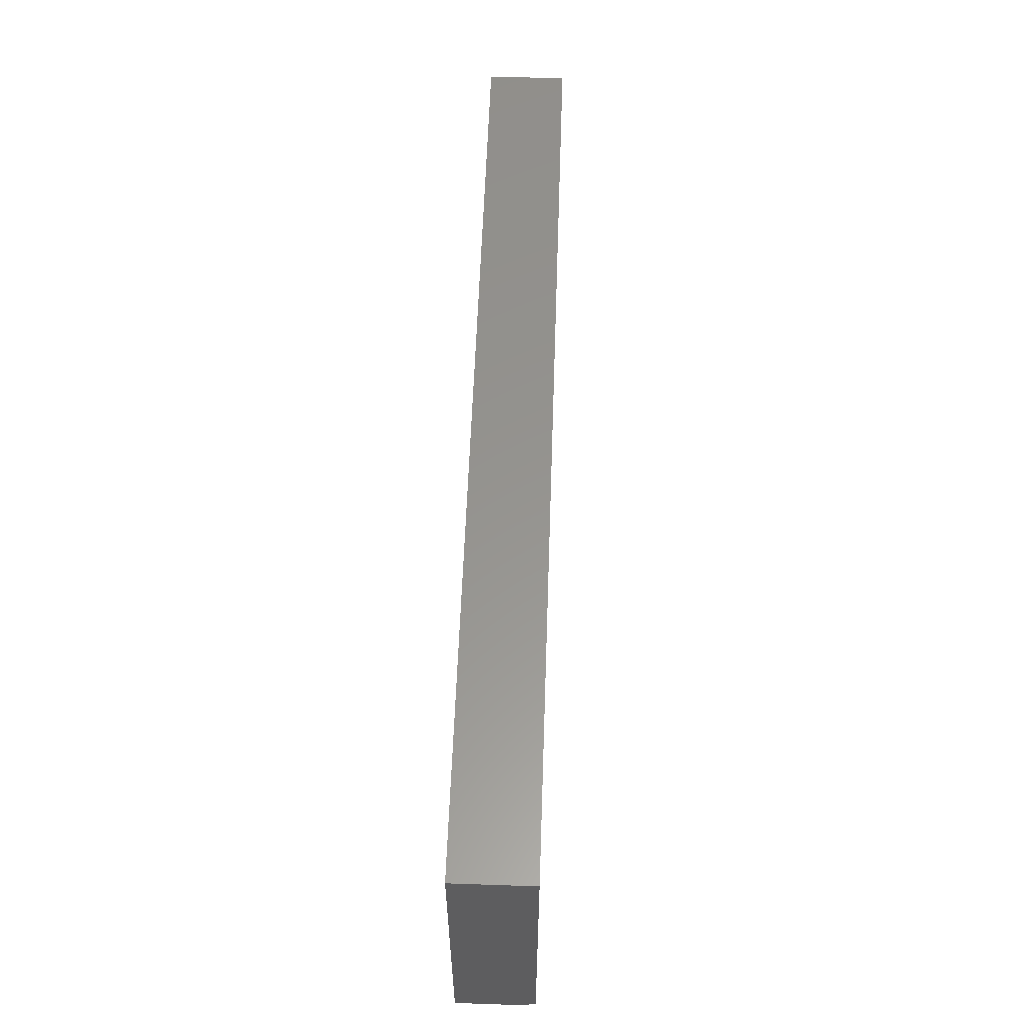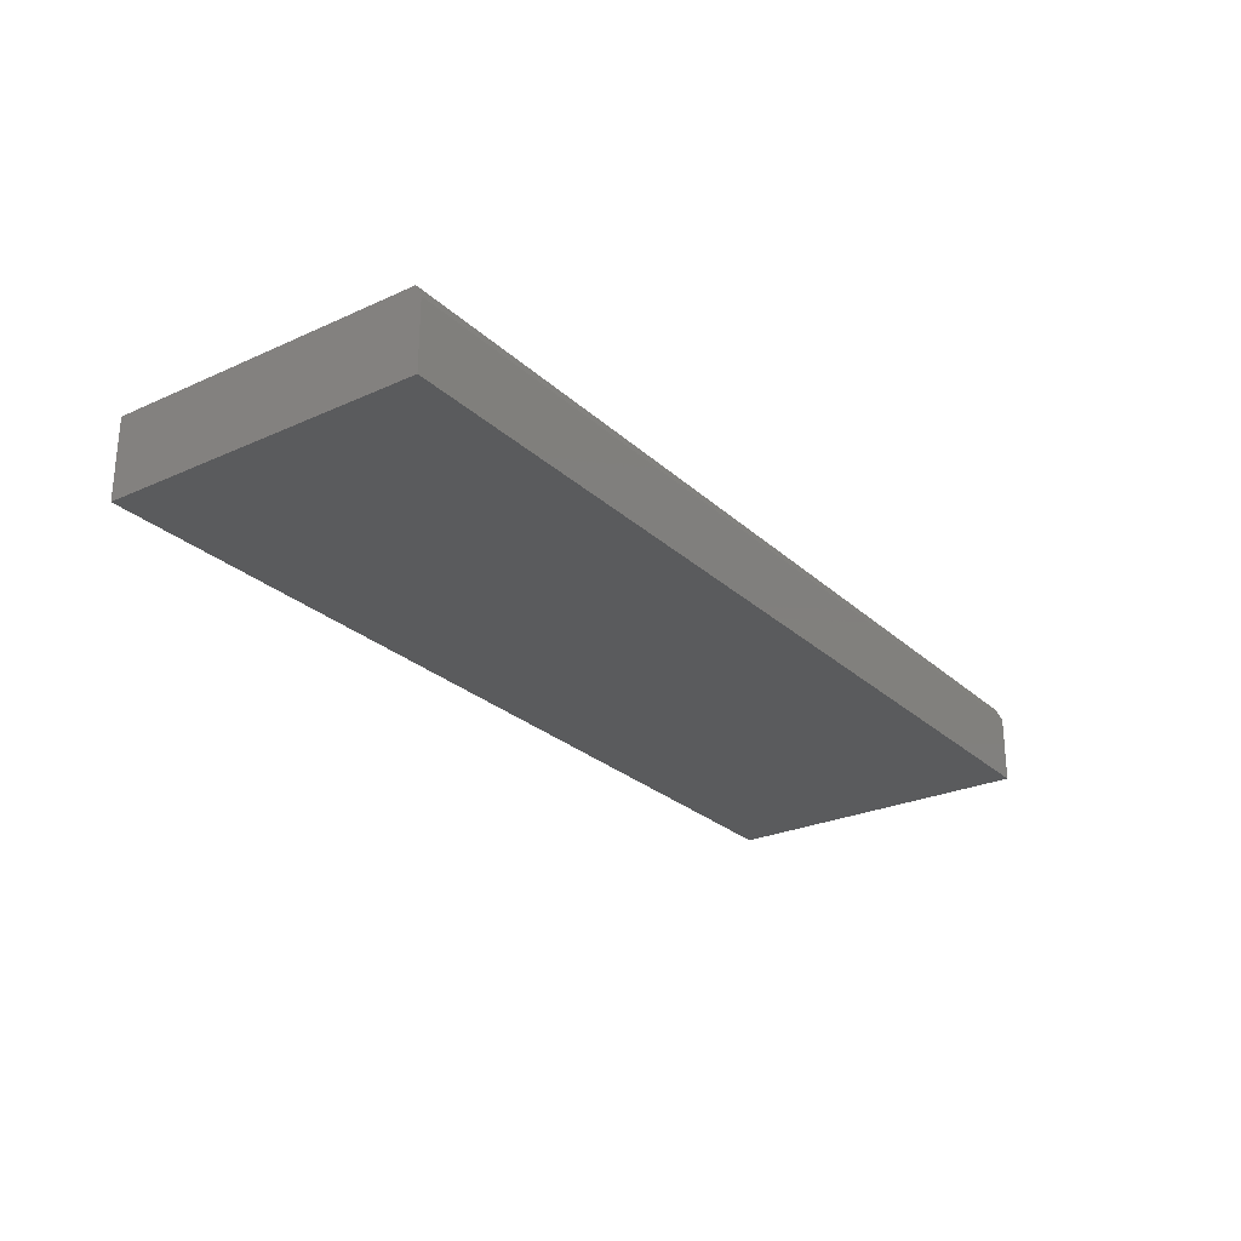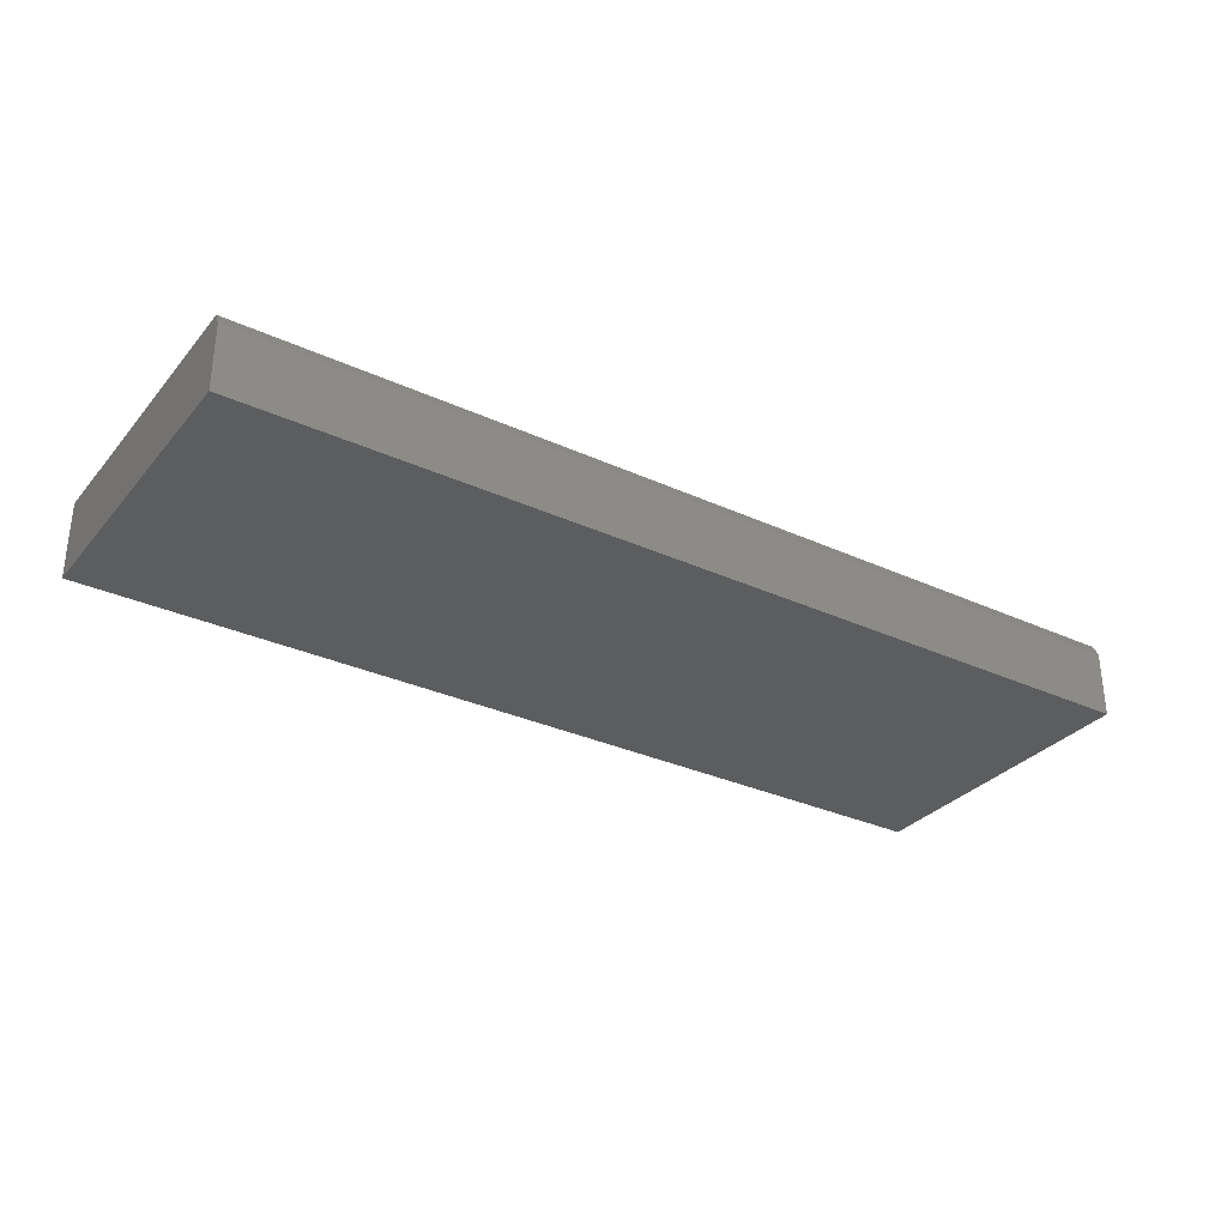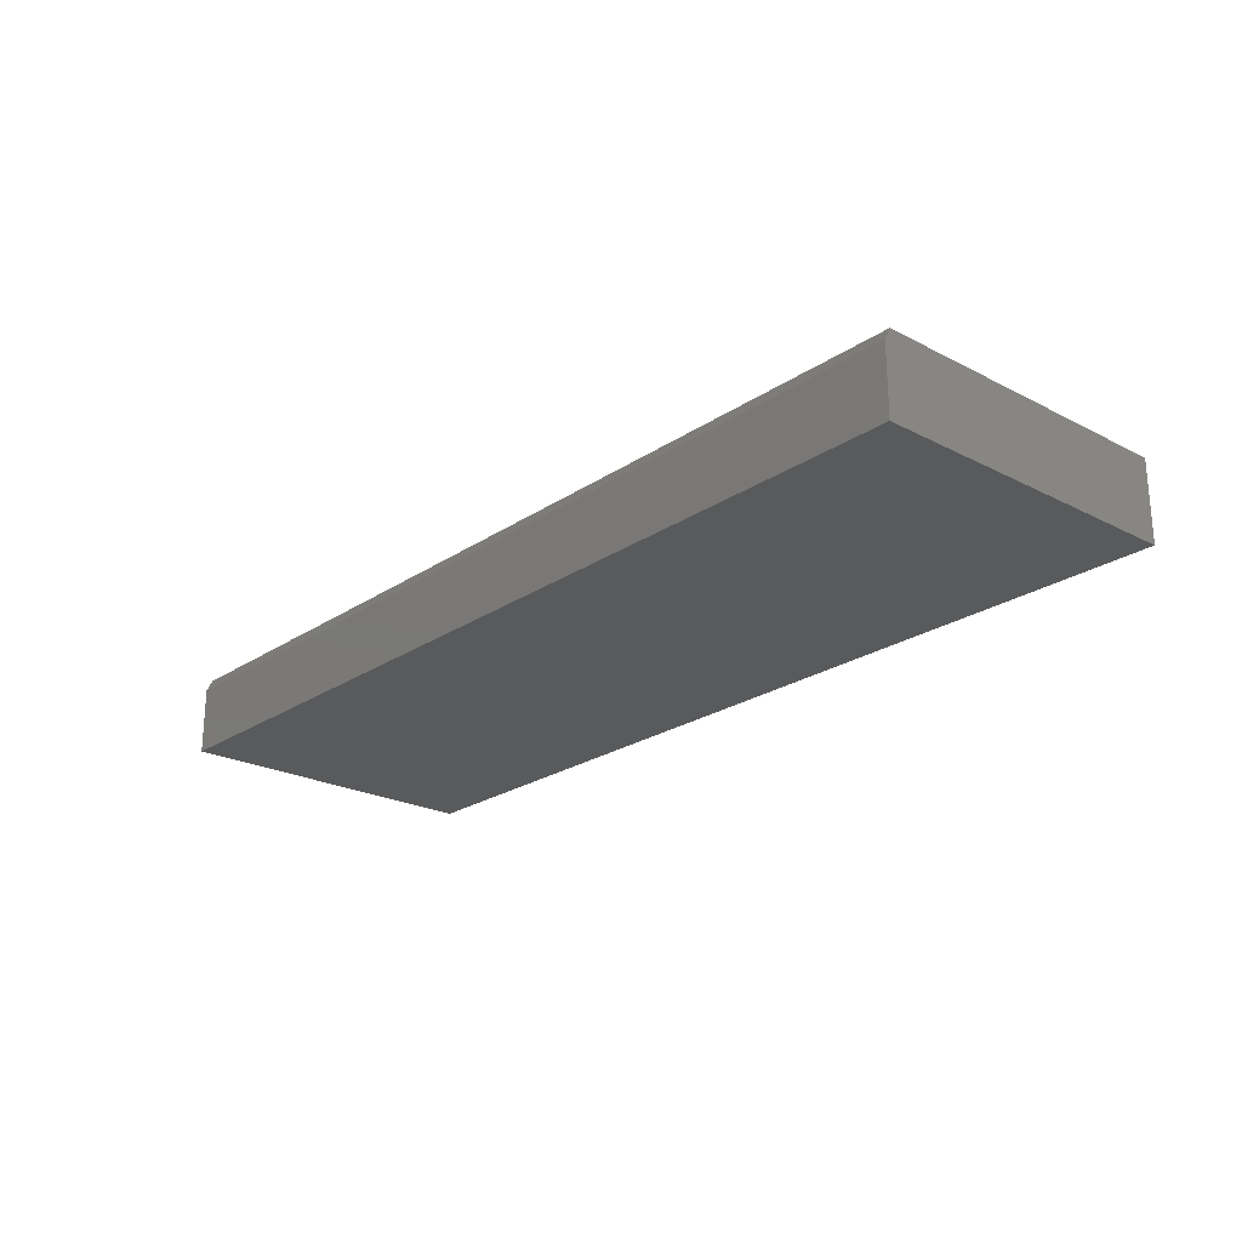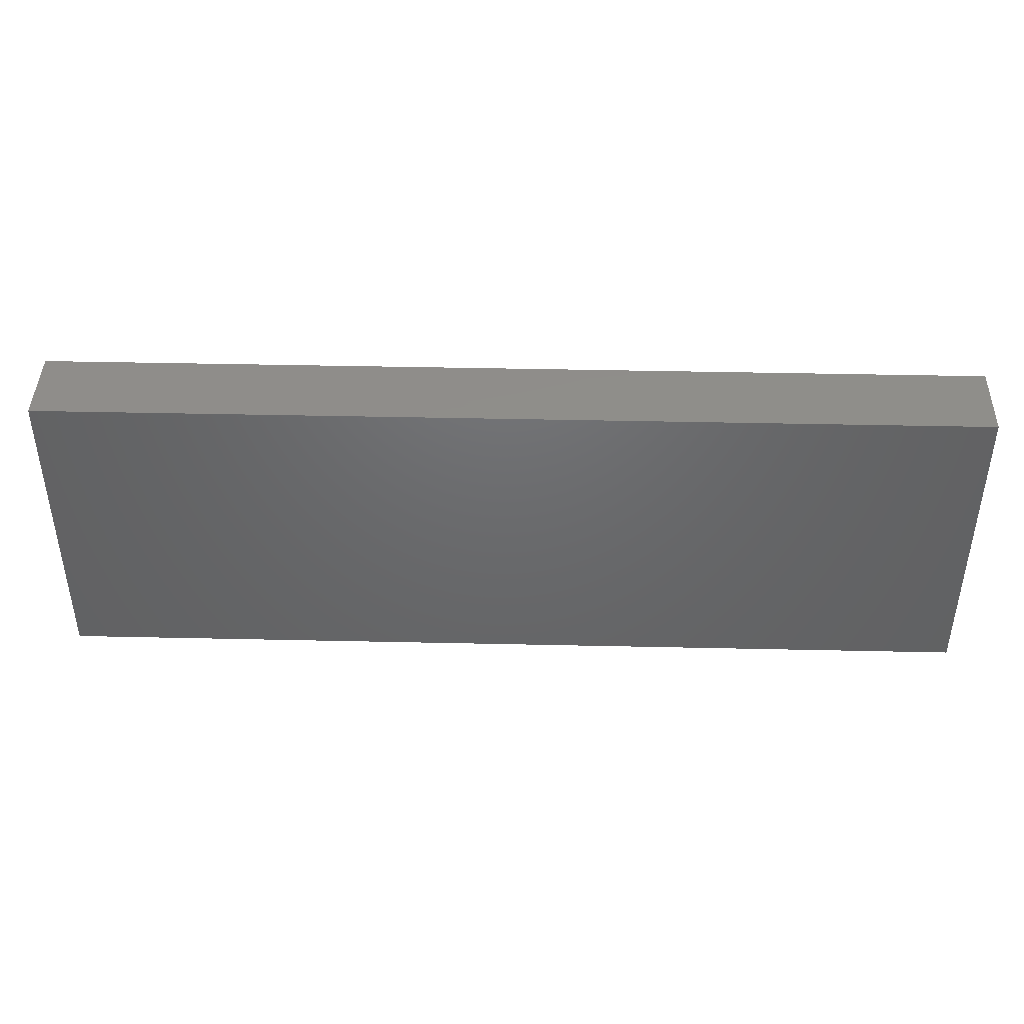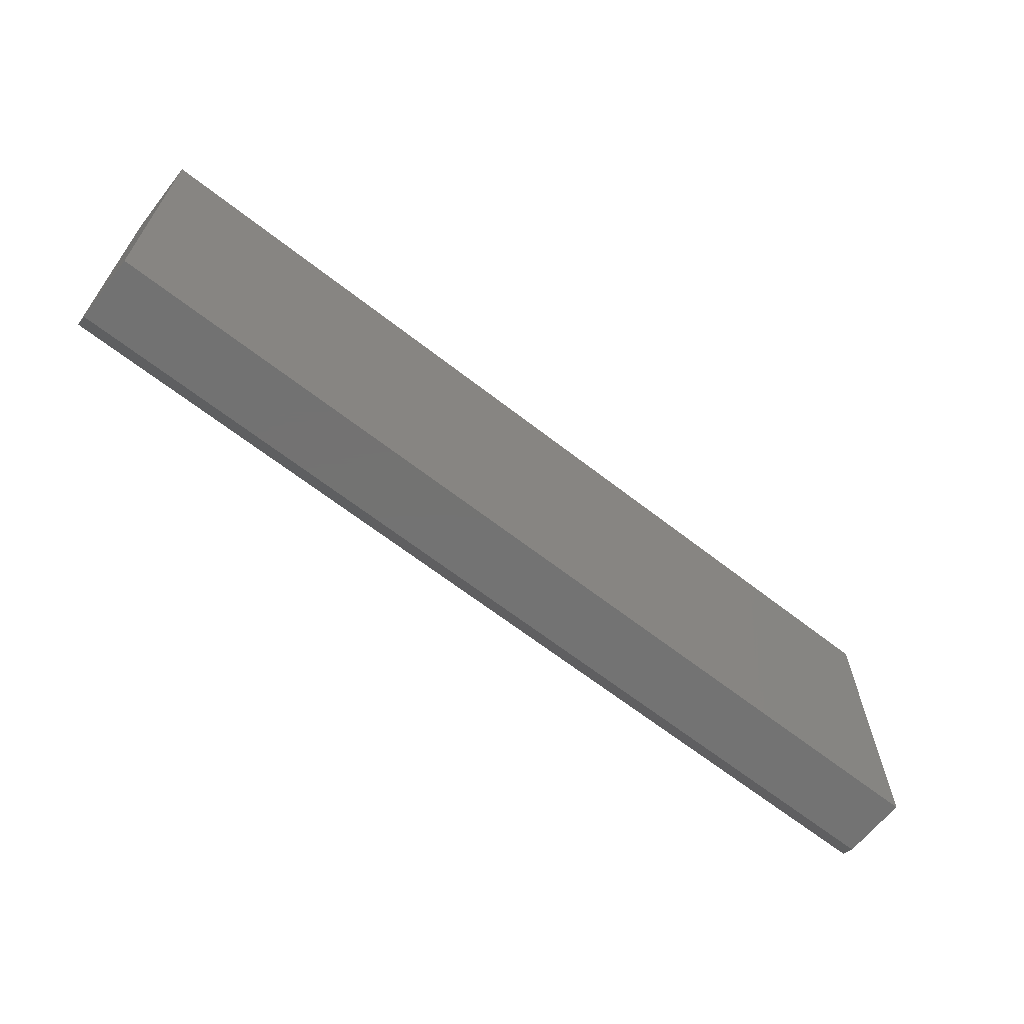
<metadata>
{"format":"stl","ext":"stl","renderer":"f3d","projection":"perspective","resolution":1024,"background":"white","views":[{"elev":57.4,"azim":-88.0,"up":"+Y"},{"elev":-26.3,"azim":-54.5,"up":"+Z"},{"elev":-31.5,"azim":-33.0,"up":"+Z"},{"elev":-23.0,"azim":48.7,"up":"+Z"},{"elev":42.5,"azim":-178.5,"up":"+Y"},{"elev":-64.8,"azim":141.8,"up":"+Y"}]}
</metadata>
<code>
# stl→obj: 10 verts, 16 faces
v -0.4609 -0.1484 0.1016
v 0.75 -0.1484 0.1016
v -0.4609 0.2516 0.1016
v 0.75 0.2516 0.1016
v -0.4609 0.2516 0
v -0.4609 -0.1562 0
v -0.4609 -0.1562 0.08594
v 0.75 0.2516 0
v 0.75 -0.1562 0
v 0.75 -0.1562 0.08594
f 1 2 3
f 3 2 4
f 3 5 1
f 1 5 6
f 1 6 7
f 8 4 9
f 9 4 2
f 9 2 10
f 7 6 10
f 10 6 9
f 2 1 10
f 10 1 7
f 6 5 9
f 9 5 8
f 4 8 3
f 3 8 5

</code>
